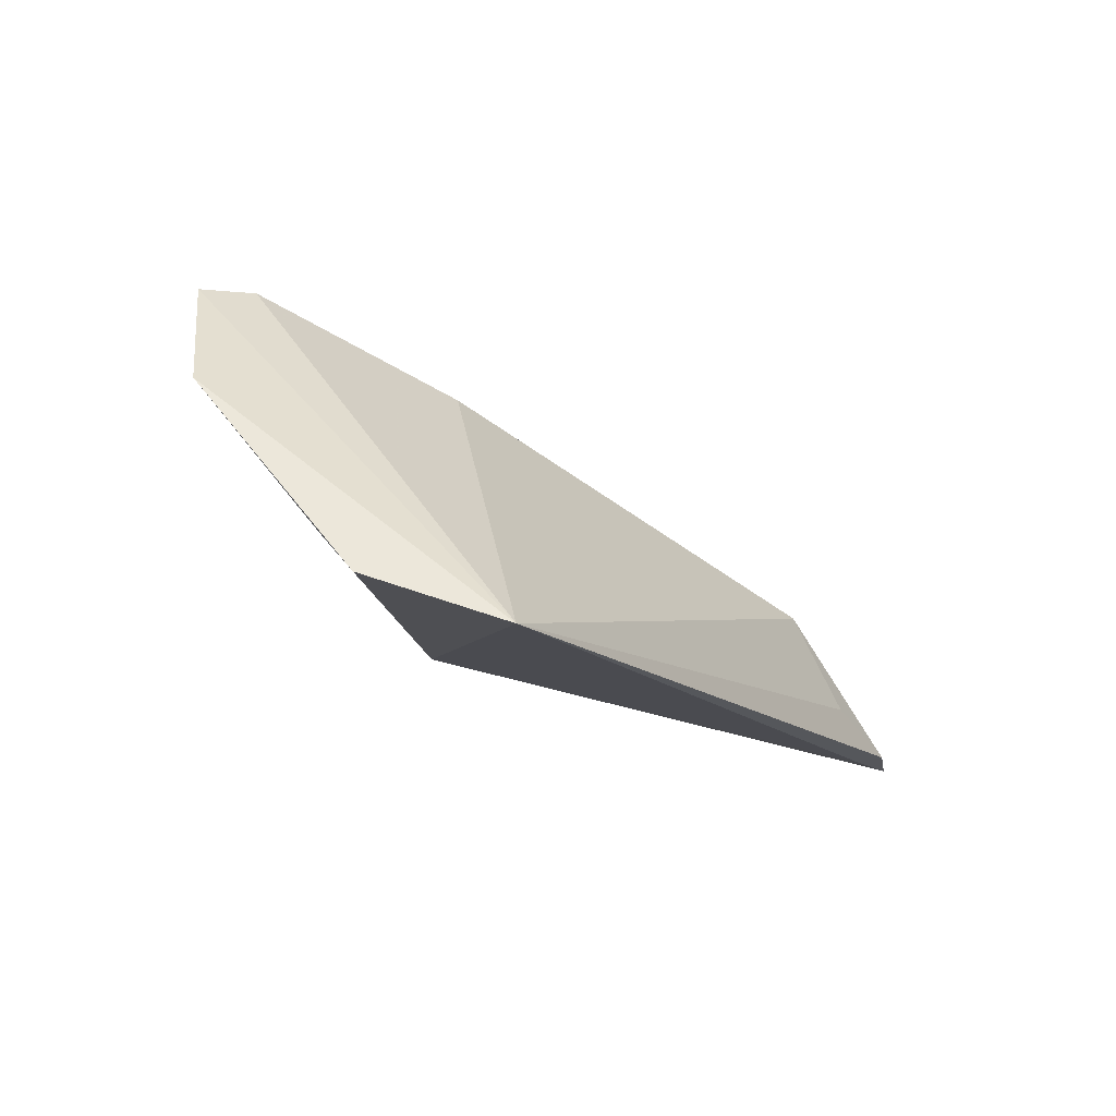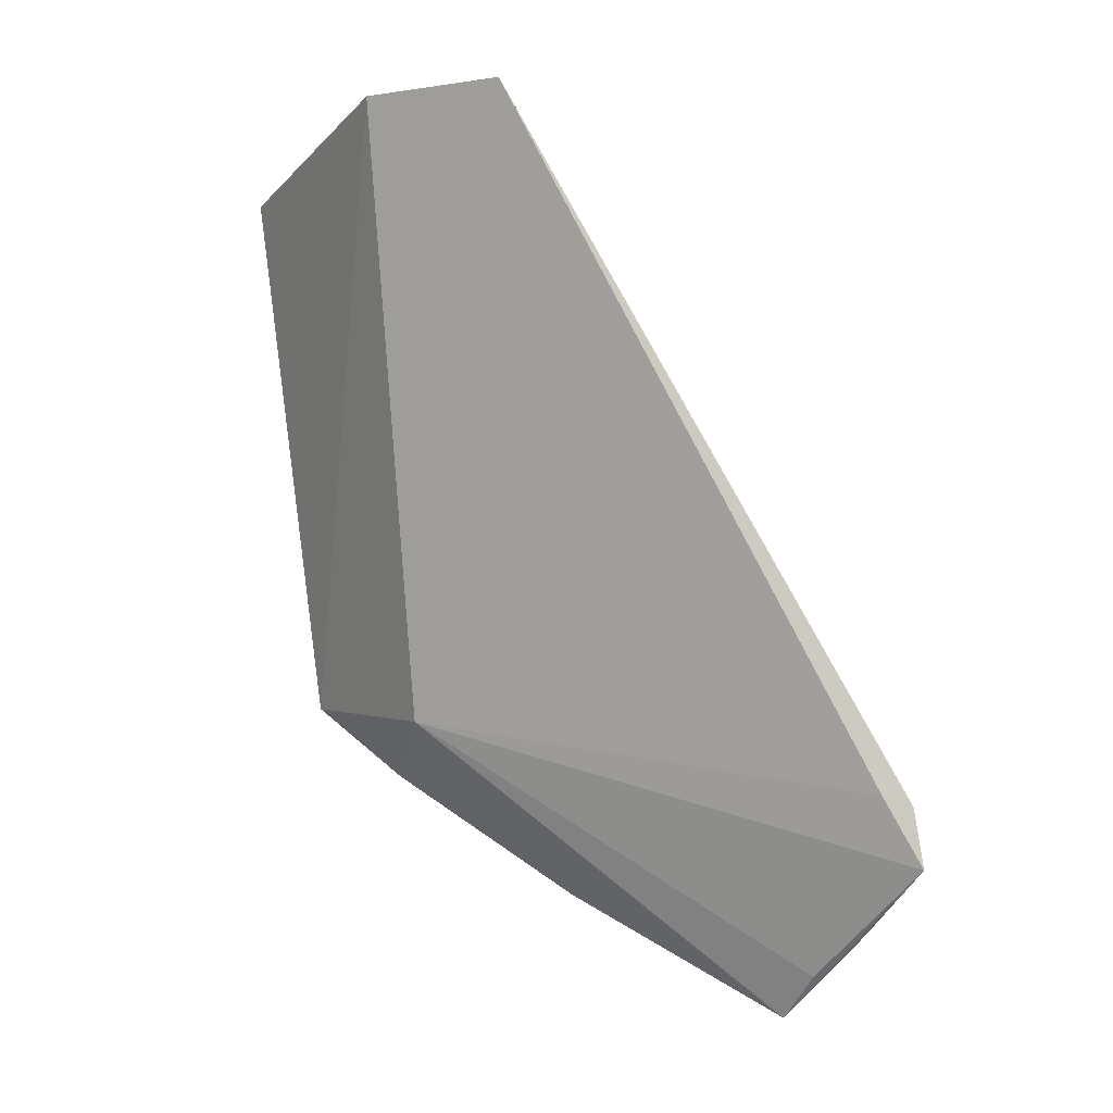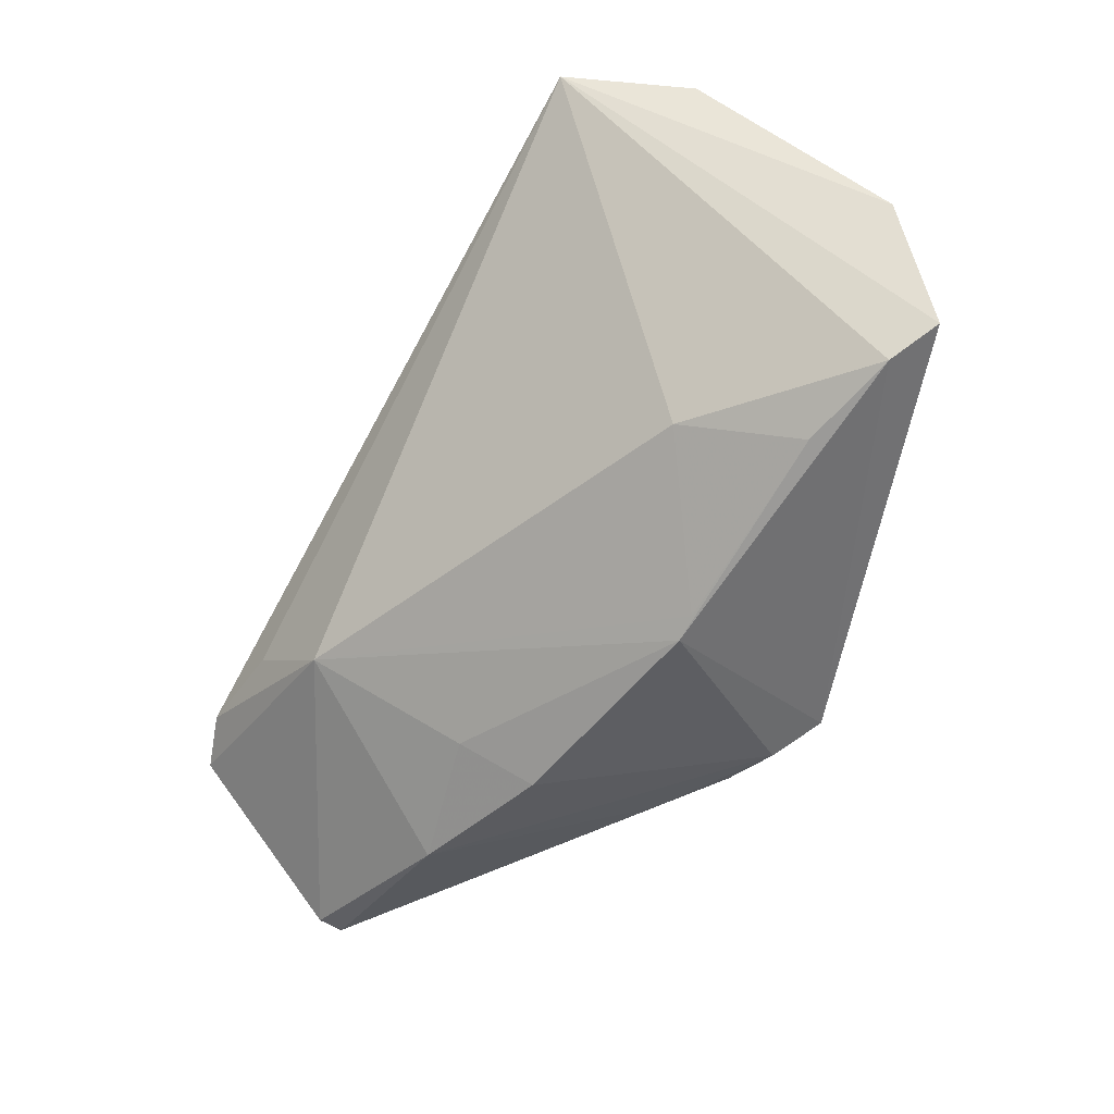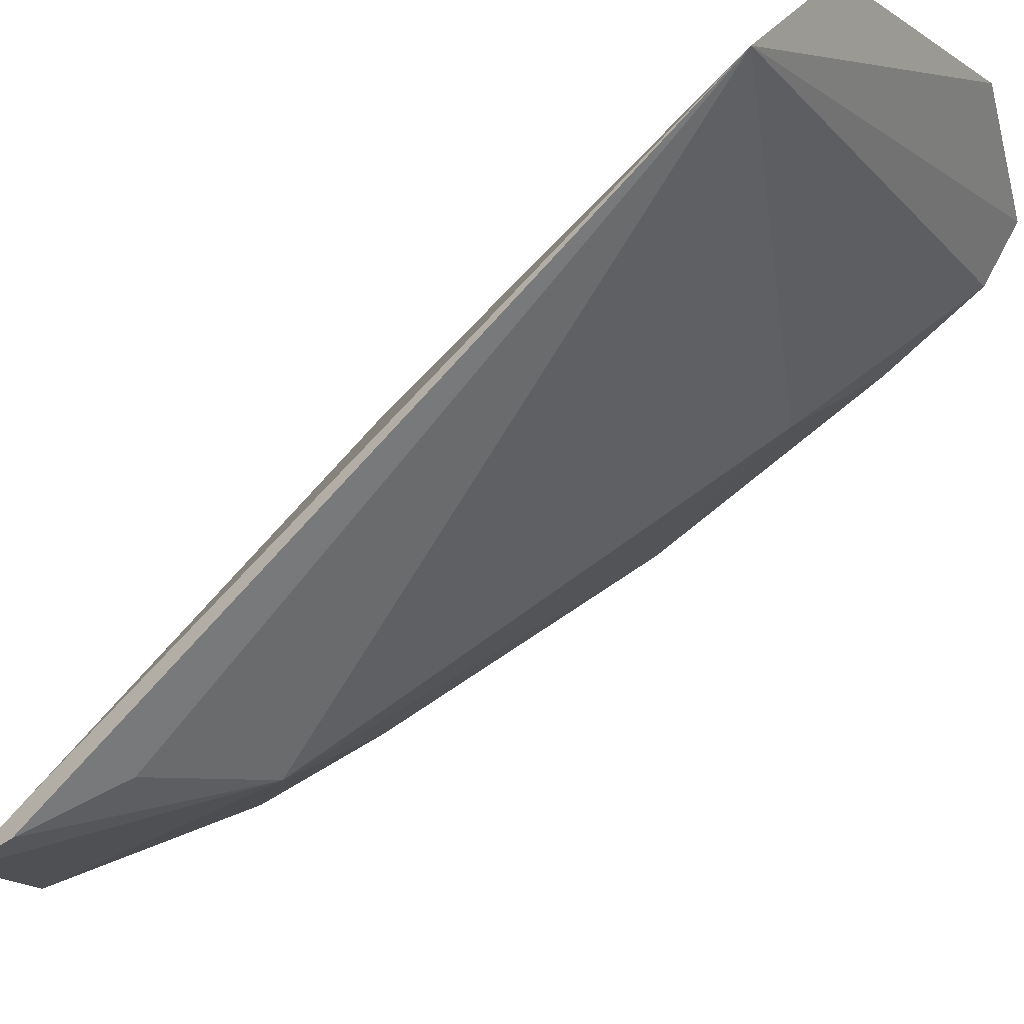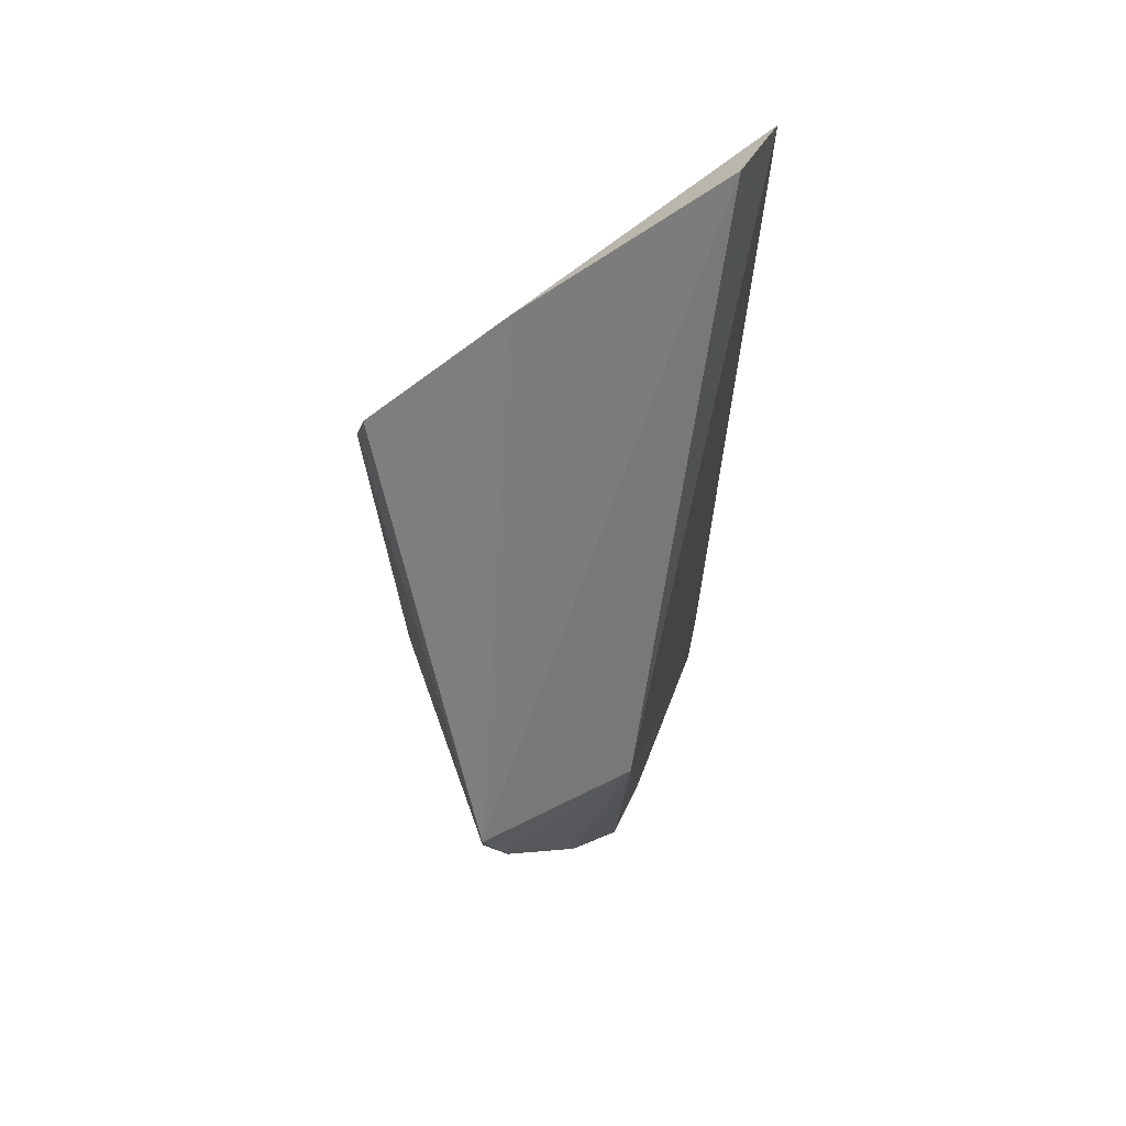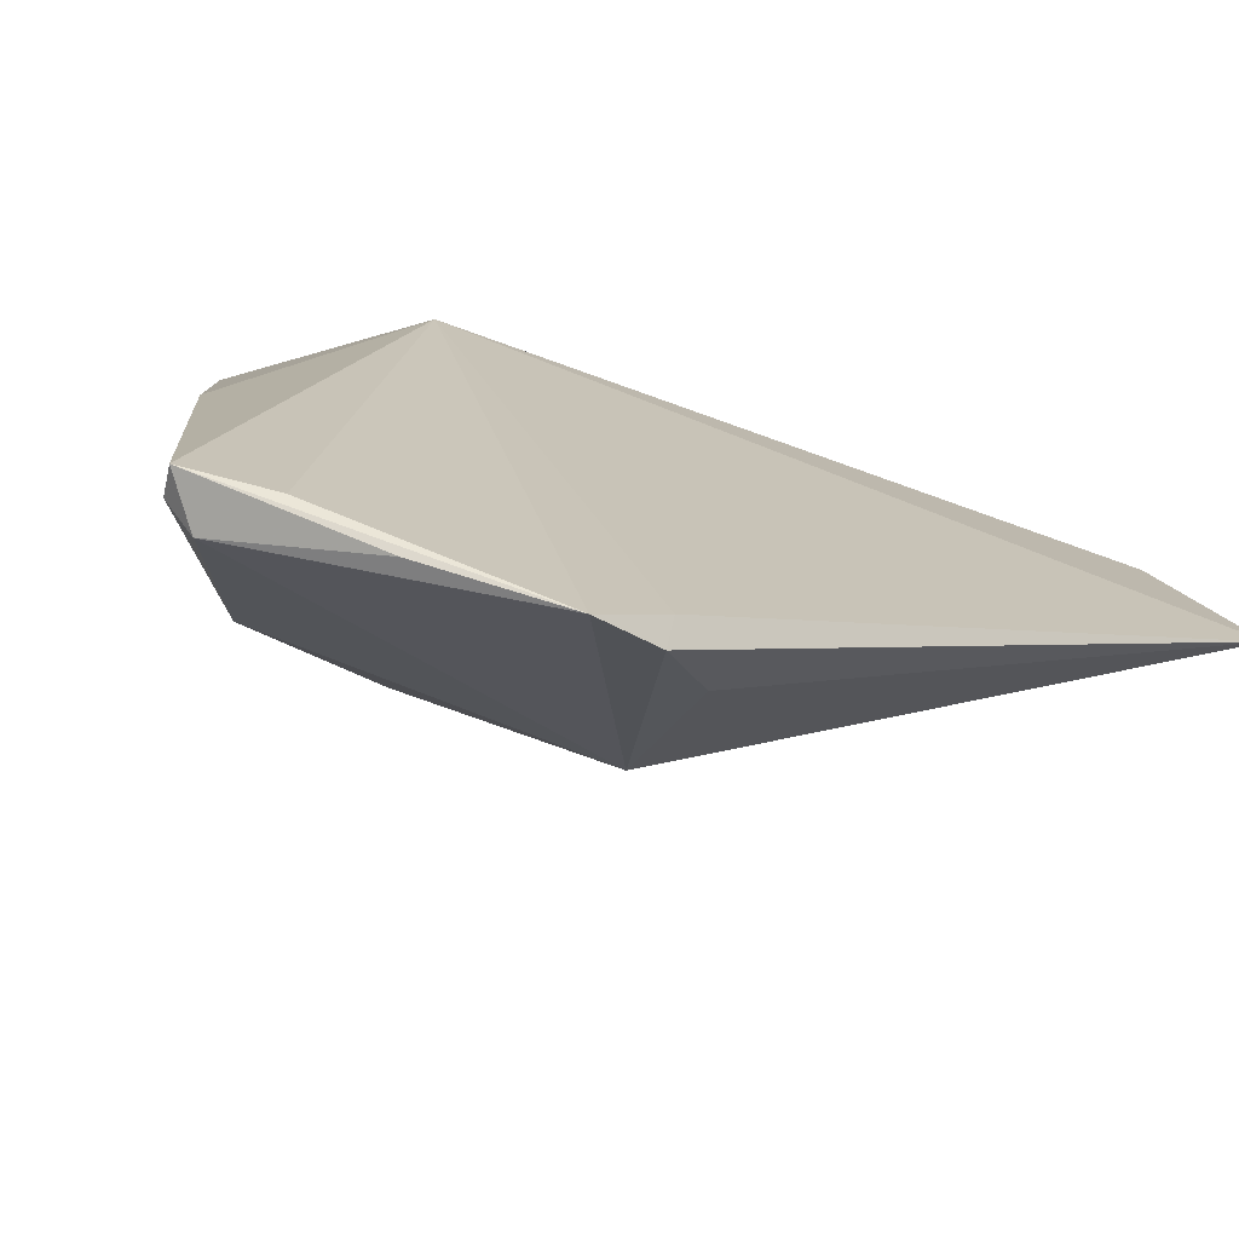
<metadata>
{"format":"obj","ext":"obj","renderer":"f3d","projection":"perspective","resolution":1024,"background":"white","views":[{"elev":72.7,"azim":-112.8,"up":"+Z"},{"elev":2.1,"azim":-106.8,"up":"+Z"},{"elev":21.2,"azim":58.5,"up":"+Z"},{"elev":-26.8,"azim":-39.0,"up":"+Y"},{"elev":24.1,"azim":155.8,"up":"+Z"},{"elev":-34.2,"azim":-132.8,"up":"+Y"}]}
</metadata>
<code>
v 0.114 -0.06963 0.06486
v 0.137 -0.06789 0.05429
v 0.1299 -0.06974 0.02587
v 0.109 -0.09513 0.007689
v 0.1106 -0.09695 0.0294
v 0.1234 -0.08784 0.02331
v 0.1183 -0.07357 0.0261
v 0.1295 -0.06571 0.05973
v 0.108 -0.07631 0.06537
v 0.13 -0.0812 0.03437
v 0.1239 -0.07859 0.01947
v 0.1097 -0.09691 0.009339
v 0.1175 -0.08387 0.01457
v 0.1272 -0.08006 0.04741
v 0.1003 -0.1005 0.01822
v 0.1287 -0.07269 0.02377
v 0.1363 -0.07103 0.05235
v 0.1194 -0.09098 0.0254
v 0.1178 -0.09264 0.01699
v 0.1263 -0.07446 0.02155
v 0.1102 -0.09551 0.008398
v 0.1007 -0.1 0.02197
v 0.1042 -0.09847 0.01361
v 0.101 -0.0981 0.02268
v 0.1066 -0.09611 0.01073
v 0.1339 -0.07485 0.0474
v 0.104 -0.09774 0.0271
v 0.1303 -0.08056 0.03597
f 7 1 3
f 8 2 3
f 8 3 1
f 9 1 7
f 9 8 1
f 9 2 8
f 13 4 7
f 14 9 5
f 15 12 5
f 16 10 6
f 16 3 10
f 17 10 3
f 17 3 2
f 17 2 9
f 17 9 14
f 18 10 5
f 18 6 10
f 19 6 18
f 19 18 5
f 19 5 12
f 19 16 6
f 19 11 16
f 20 13 7
f 20 7 3
f 20 3 16
f 20 16 11
f 21 4 13
f 21 11 19
f 21 19 12
f 21 12 4
f 21 20 11
f 21 13 20
f 22 15 5
f 23 15 4
f 23 4 12
f 23 12 15
f 24 9 7
f 24 7 15
f 24 22 9
f 24 15 22
f 25 15 7
f 25 7 4
f 25 4 15
f 26 17 14
f 26 10 17
f 27 22 5
f 27 5 9
f 27 9 22
f 28 26 14
f 28 10 26
f 28 14 5
f 28 5 10

</code>
